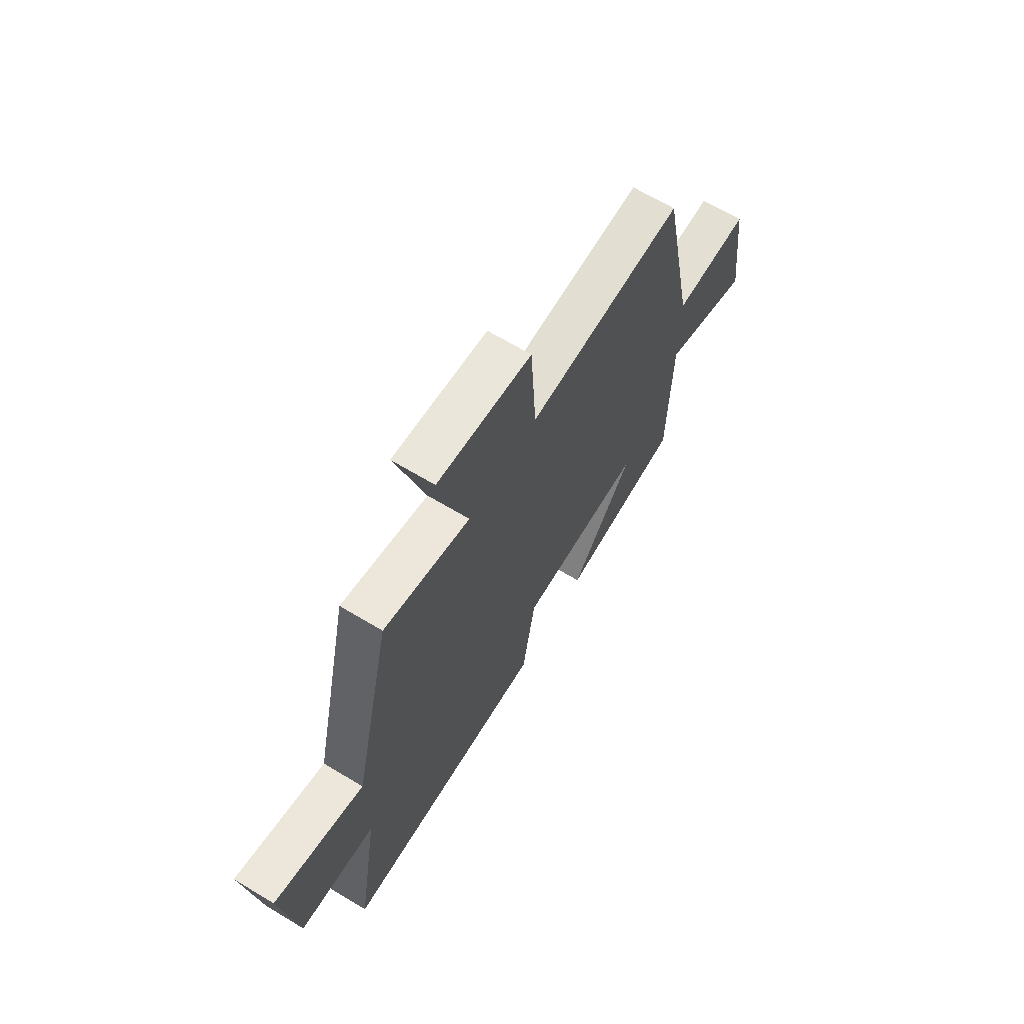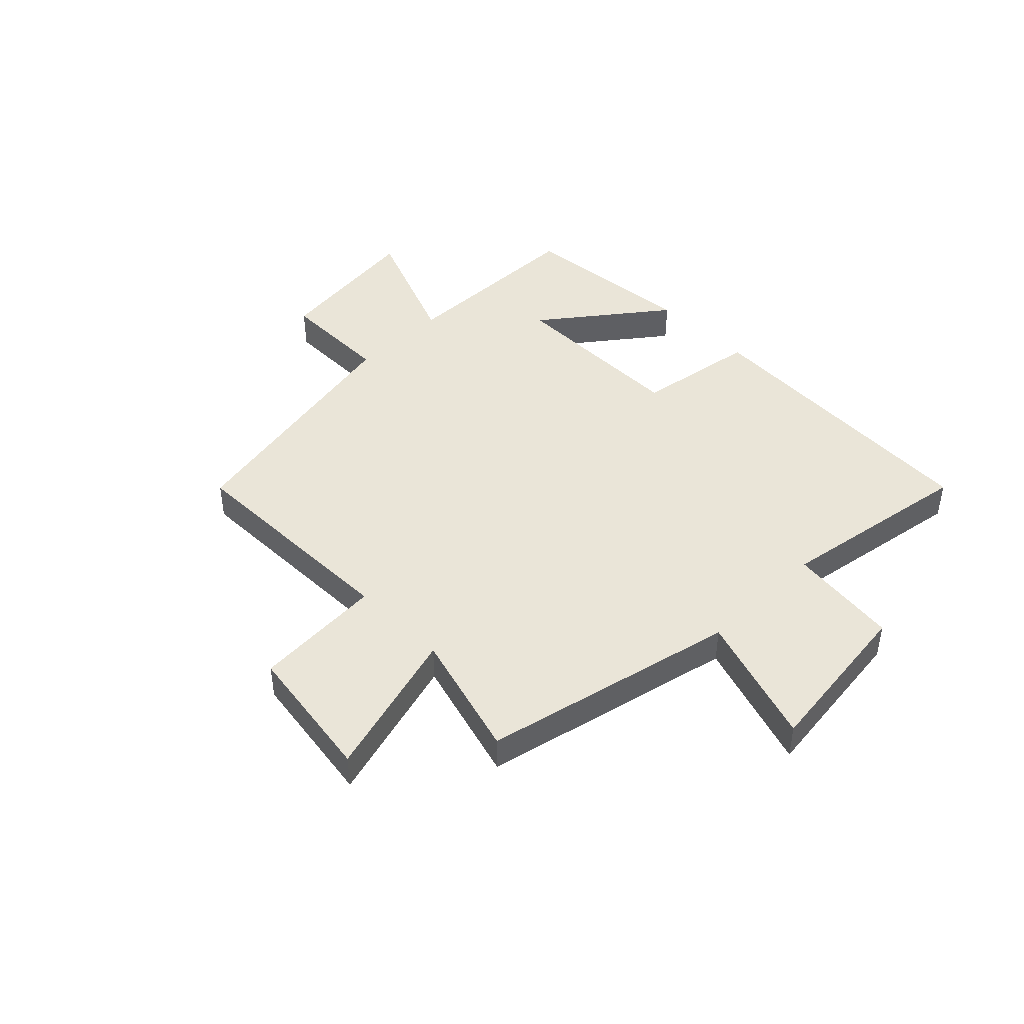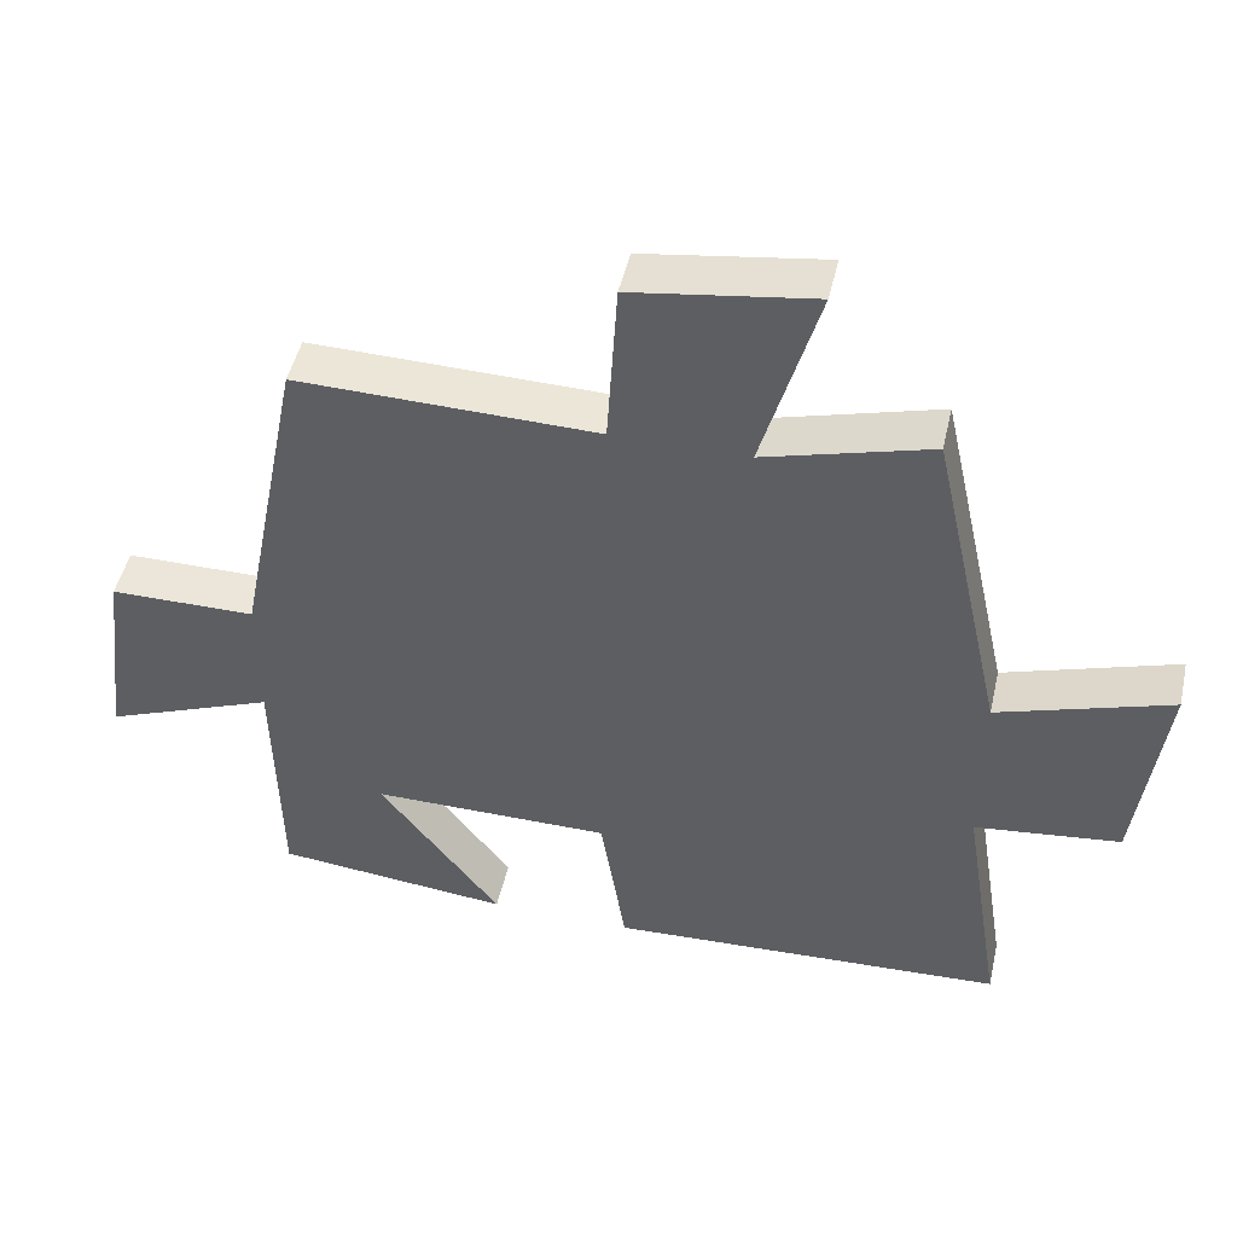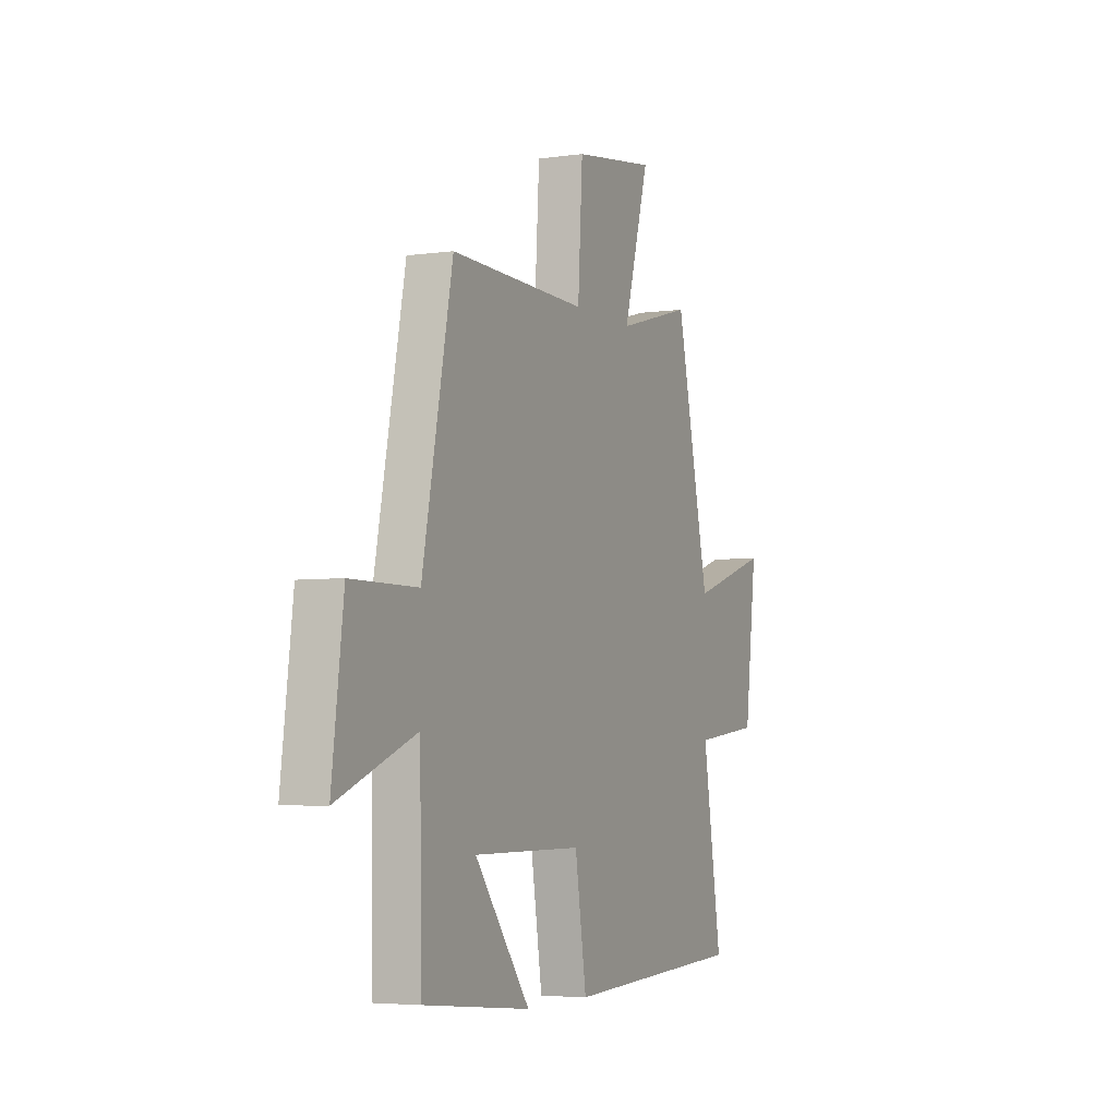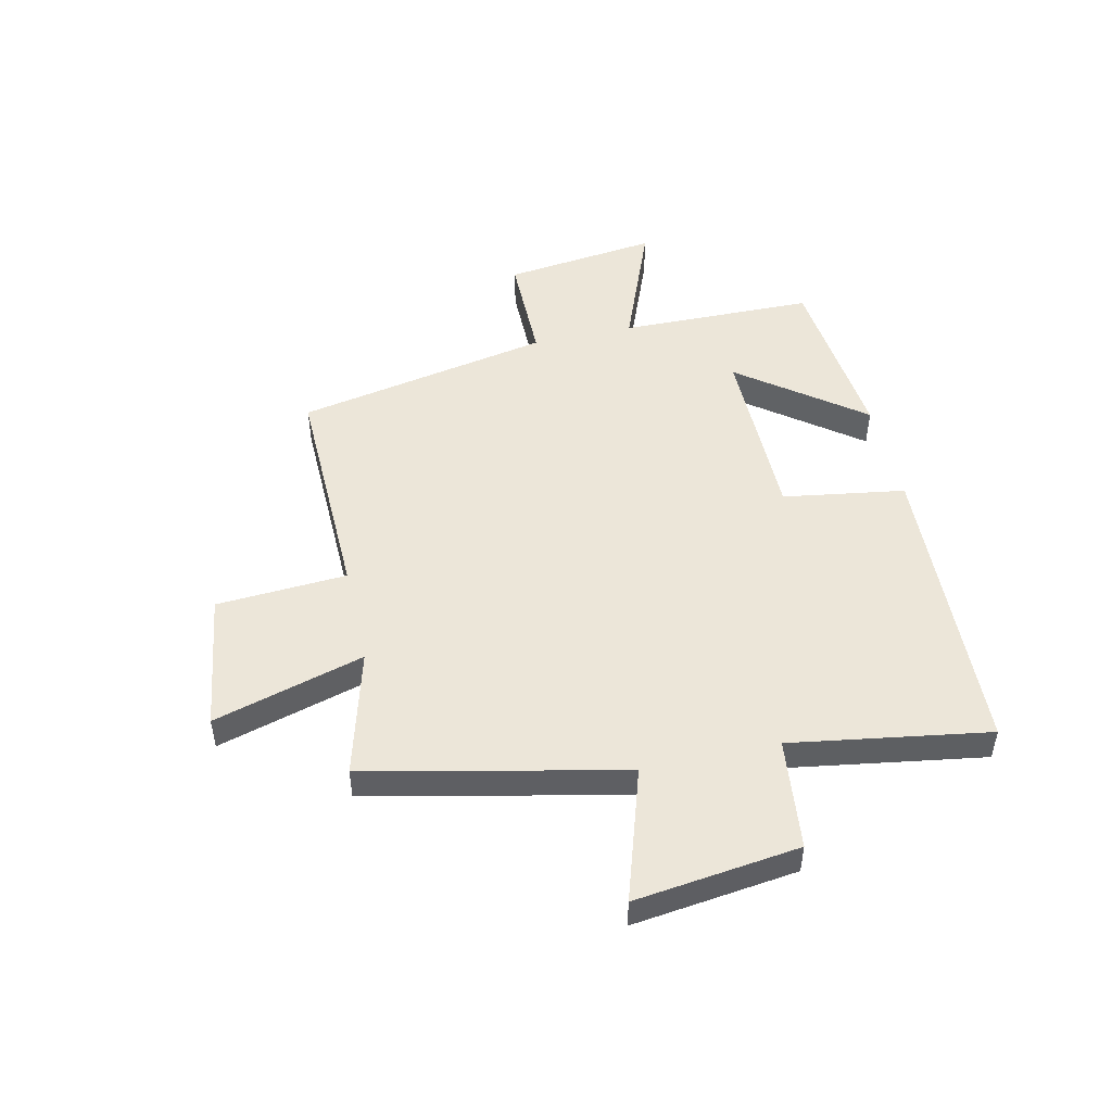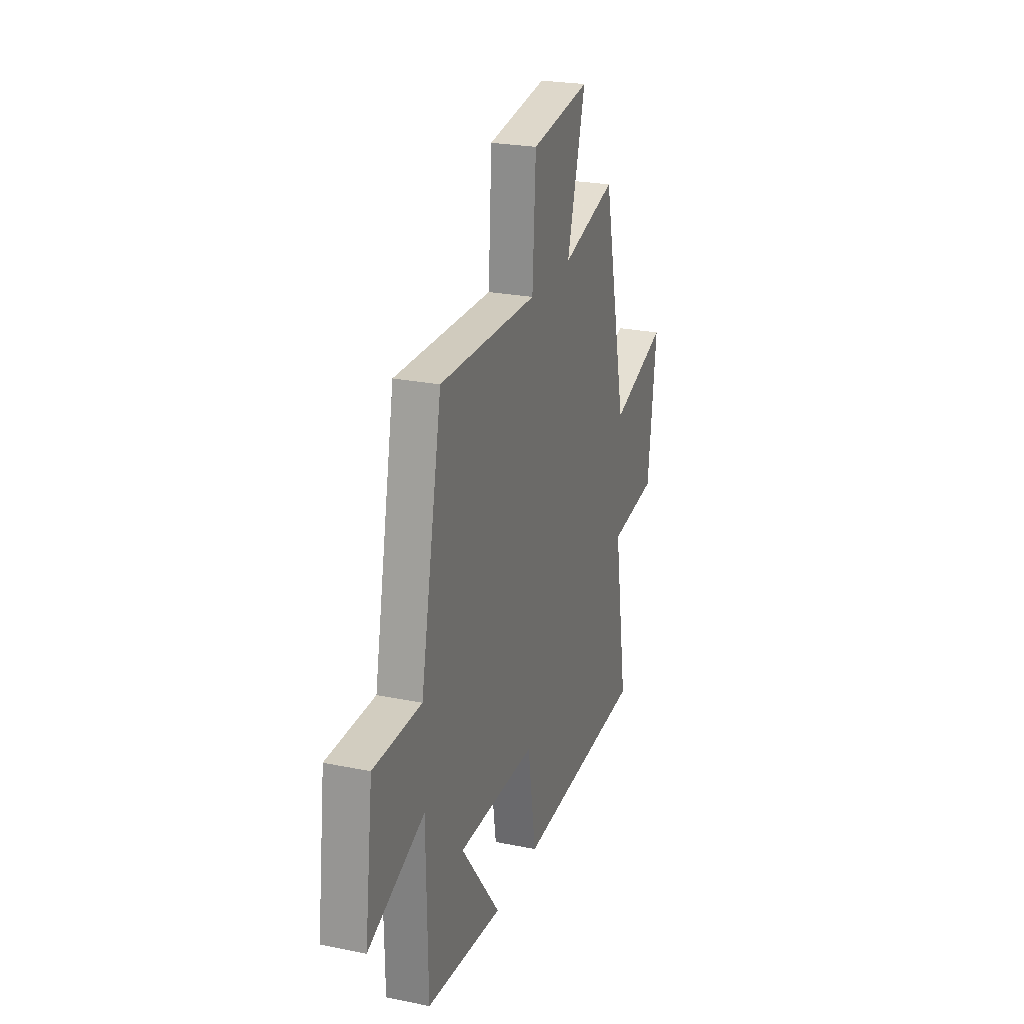
<metadata>
{"format":"obj","ext":"obj","renderer":"f3d","projection":"perspective","resolution":1024,"background":"white","views":[{"elev":66.8,"azim":121.1,"up":"+Z"},{"elev":44.5,"azim":45.4,"up":"+Y"},{"elev":47.6,"azim":12.7,"up":"+Z"},{"elev":-4.6,"azim":-65.6,"up":"+Z"},{"elev":49.2,"azim":77.2,"up":"+Y"},{"elev":24.5,"azim":-71.4,"up":"+Z"}]}
</metadata>
<code>
v 0.4 0.07 0.562
v 0.5 0.07 0.111
v 0.733 0.07 0.186
v 0.697 0.07 -0.104
v 0.5 0.07 -0.127
v 0.556 0.07 -0.475
v 0.018 0.07 -0.5
v -0.016 0.07 -0.285
v -0.34 0.07 -0.285
v -0.176 0.07 -0.5
v -0.494 0.07 -0.468
v -0.5 0.07 -0.124
v -0.731 0.07 -0.215
v -0.697 0.07 0.057
v -0.5 0.07 0.058
v -0.411 0.07 0.508
v -0.006 0.07 0.5
v 0.008 0.07 0.73
v 0.252 0.07 0.766
v 0.176 0.07 0.5
v 0.4 0 0.562
v 0.5 0 0.111
v 0.733 0 0.186
v 0.697 0 -0.104
v 0.5 0 -0.127
v 0.556 0 -0.475
v 0.018 0 -0.5
v -0.016 0 -0.285
v -0.34 0 -0.285
v -0.176 0 -0.5
v -0.494 0 -0.468
v -0.5 0 -0.124
v -0.731 0 -0.215
v -0.697 0 0.057
v -0.5 0 0.058
v -0.411 0 0.508
v -0.006 0 0.5
v 0.008 0 0.73
v 0.252 0 0.766
v 0.176 0 0.5
f 17 18 19 20
f 15 16 17
f 15 17 20
f 12 13 14 15
f 9 10 11 12
f 8 9 12 15
f 5 6 7 8
f 5 8 15 20
f 2 3 4 5
f 1 2 5 20
f 40 39 38 37
f 37 36 35
f 40 37 35
f 35 34 33 32
f 32 31 30 29
f 35 32 29 28
f 28 27 26 25
f 40 35 28 25
f 25 24 23 22
f 40 25 22 21
f 1 21 22 2
f 2 22 23 3
f 3 23 24 4
f 4 24 25 5
f 5 25 26 6
f 6 26 27 7
f 7 27 28 8
f 8 28 29 9
f 9 29 30 10
f 10 30 31 11
f 11 31 32 12
f 12 32 33 13
f 13 33 34 14
f 14 34 35 15
f 15 35 36 16
f 16 36 37 17
f 17 37 38 18
f 18 38 39 19
f 19 39 40 20
f 20 40 21 1

</code>
